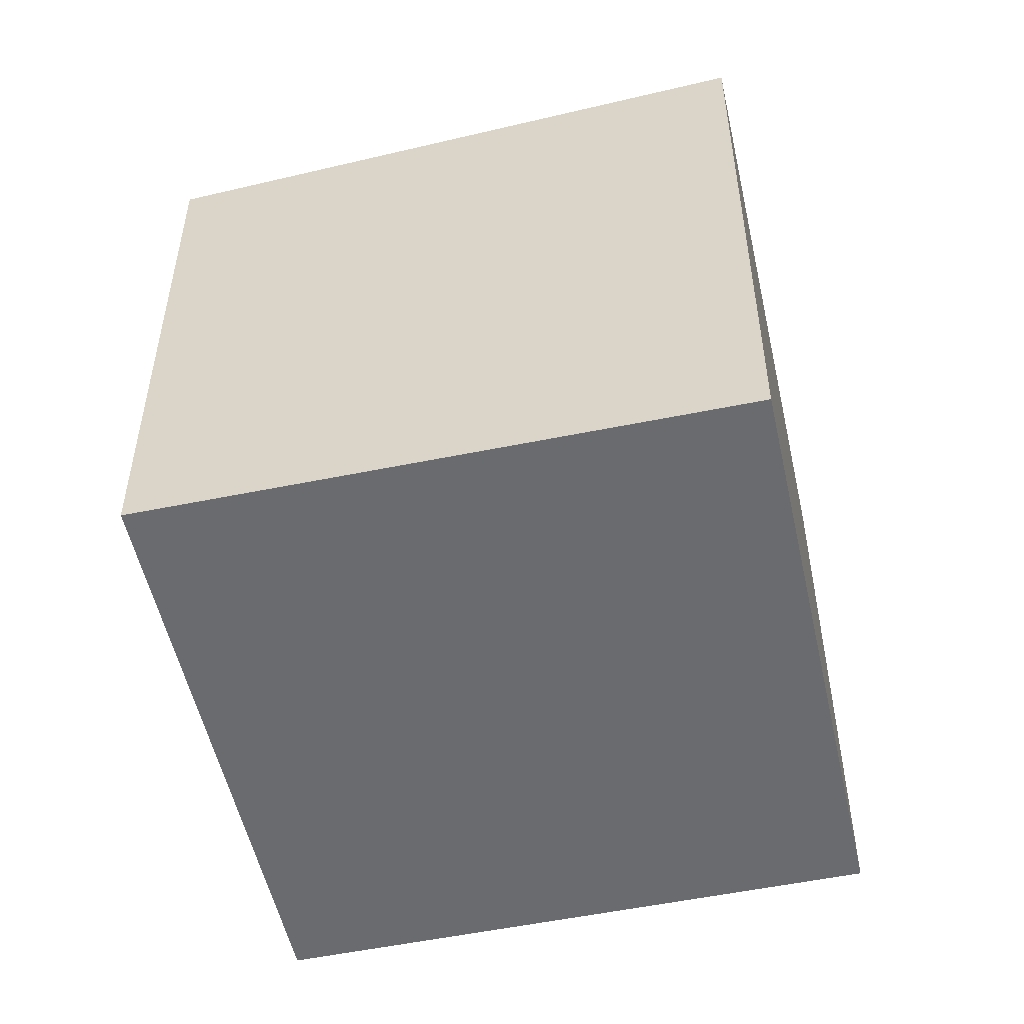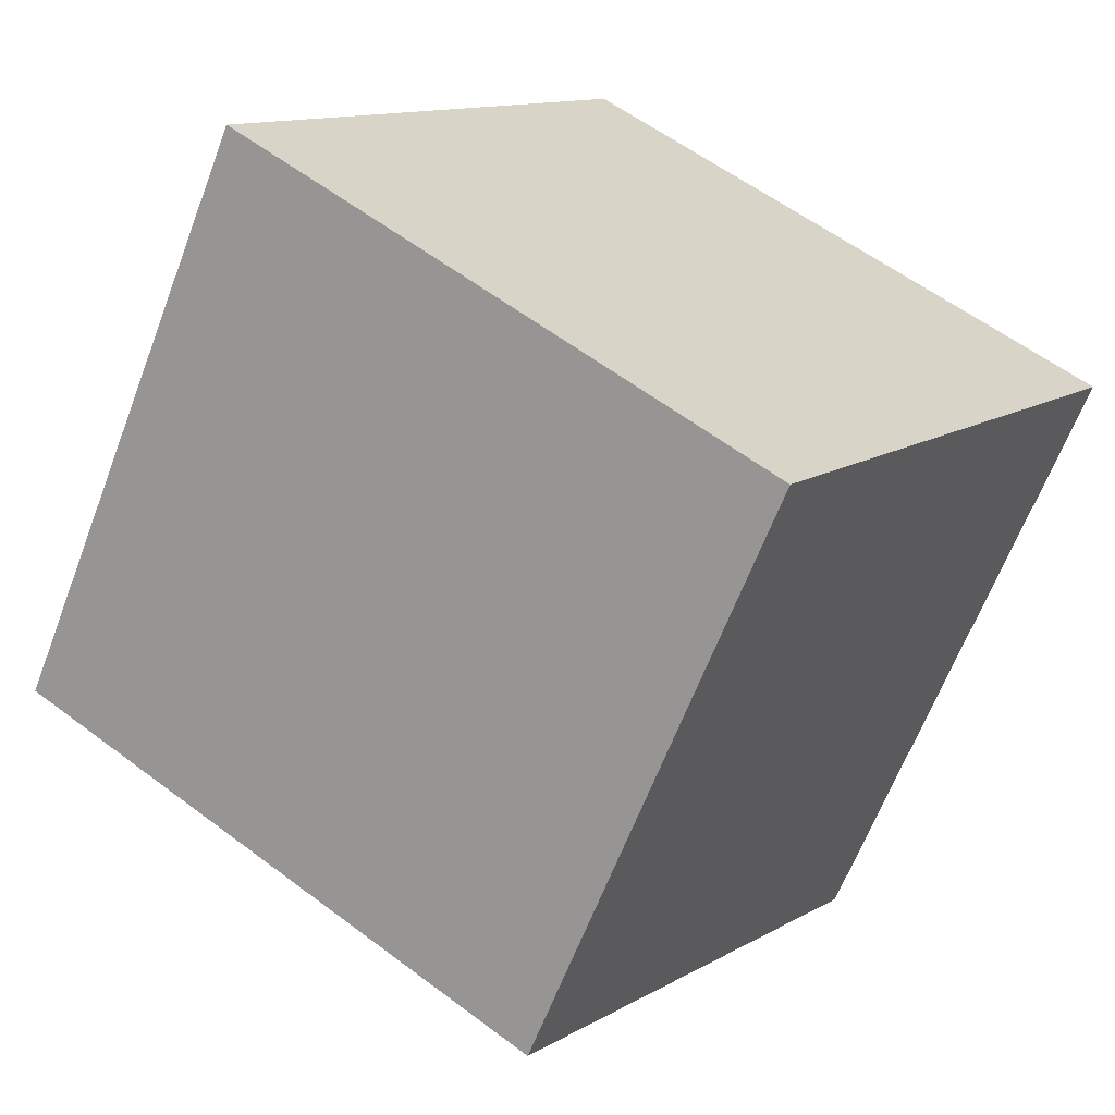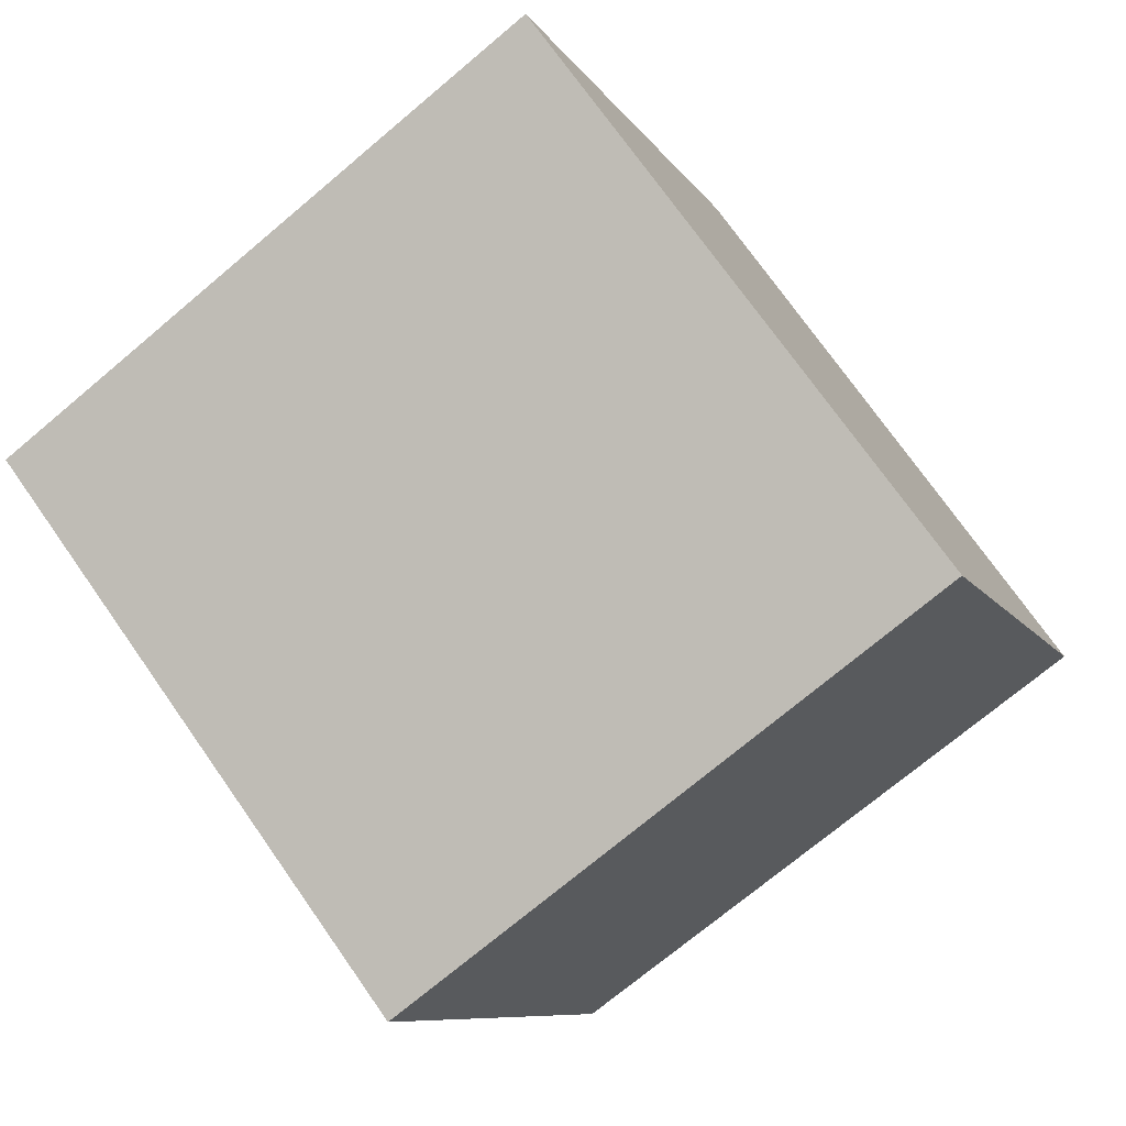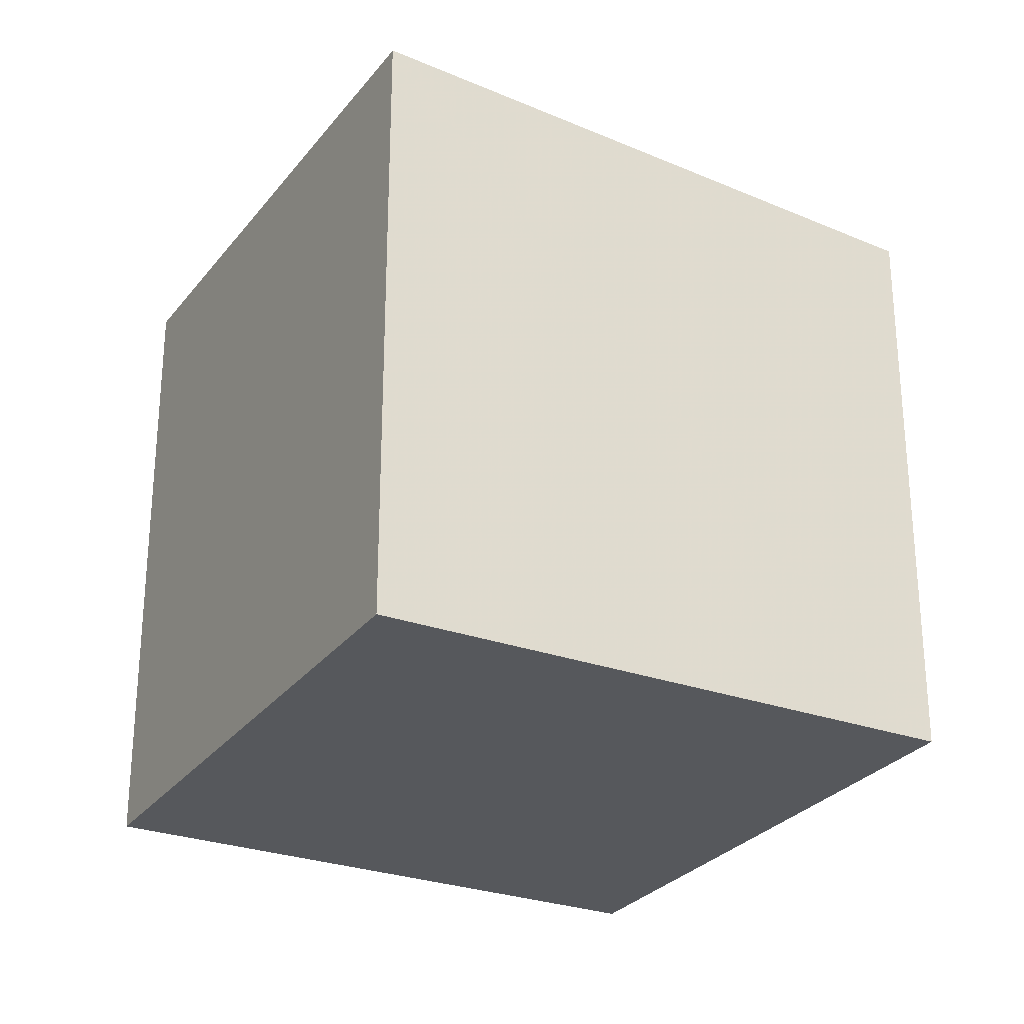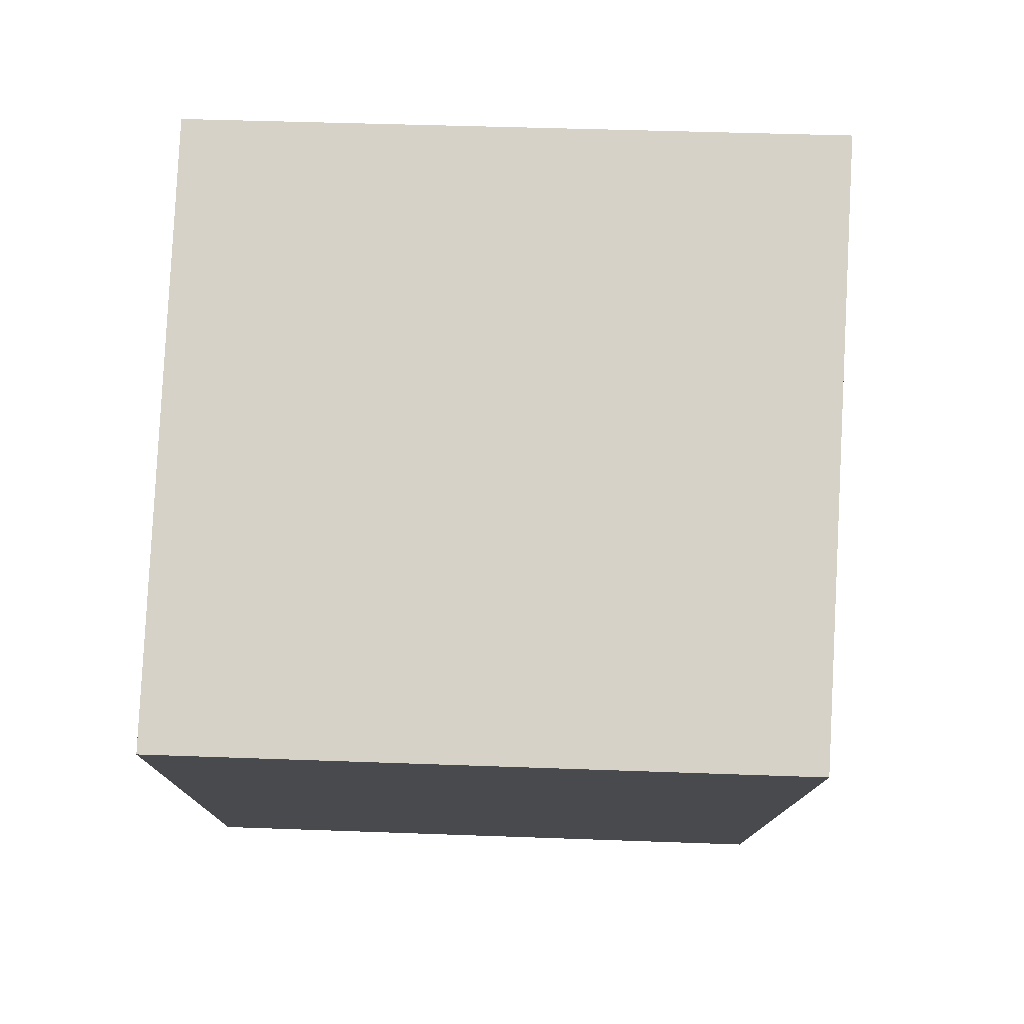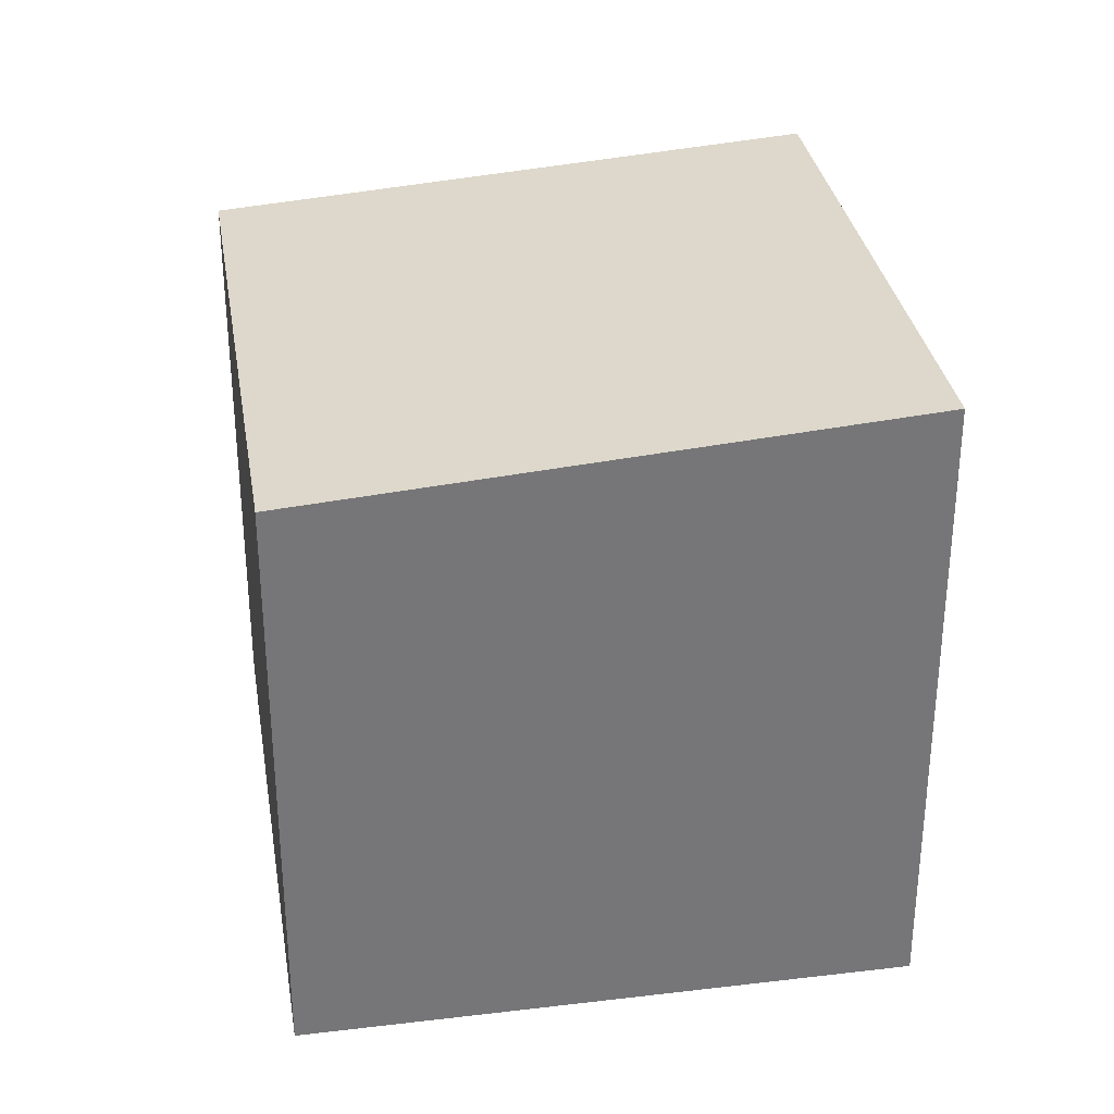
<metadata>
{"format":"obj","ext":"obj","renderer":"f3d","projection":"perspective","resolution":1024,"background":"white","views":[{"elev":-53.4,"azim":138.1,"up":"+Z"},{"elev":-63.7,"azim":159.2,"up":"+Y"},{"elev":-8.5,"azim":17.9,"up":"+Y"},{"elev":-27.7,"azim":-83.3,"up":"+Z"},{"elev":41.2,"azim":-87.4,"up":"+Y"},{"elev":33.5,"azim":116.5,"up":"+Z"}]}
</metadata>
<code>
v 3.607 162.9 -2.622
v 1.003 161.1 -2.709
v 2.867 158.5 -2.934
v 5.48 160.3 -2.846
v 3.601 162.9 -2.622
v 5.466 160.3 -2.847
v 1.011 161.1 -2.71
v 3.611 162.9 -2.623
v 3.616 162.9 -2.623
v 2.846 158.5 -2.931
v 5.446 160.4 -2.844
v 5.459 160.4 -2.844
v 2.858 158.5 -2.931
v 2.879 158.5 -2.933
v 1.023 161.1 -2.71
v 1.015 161.1 -2.709
v 3.601 162.9 -2.622
v 3.607 162.9 -2.622
v 3.607 162.9 -5.977
v 3.601 162.9 -5.977
v 1.011 161.1 -2.71
v 1.003 161.1 -2.709
v 1.003 161.1 -5.977
v 1.011 161.1 -5.977
v 2.879 158.5 -2.933
v 2.867 158.5 -2.934
v 2.867 158.5 -5.977
v 2.879 158.5 -5.977
v 5.459 160.4 -2.844
v 5.48 160.3 -2.846
v 5.48 160.3 -5.977
v 5.459 160.4 -5.977
v 1.015 161.1 -2.709
v 3.601 162.9 -2.622
v 3.601 162.9 -5.977
v 1.015 161.1 -5.977
v 5.48 160.3 -2.846
v 5.466 160.3 -2.847
v 5.466 160.3 -5.977
v 5.48 160.3 -5.977
v 2.846 158.5 -2.931
v 1.011 161.1 -2.71
v 1.011 161.1 -5.977
v 2.846 158.5 -5.977
v 3.607 162.9 -2.622
v 3.616 162.9 -2.623
v 3.616 162.9 -5.977
v 3.607 162.9 -5.977
v 2.867 158.5 -2.934
v 2.846 158.5 -2.931
v 2.846 158.5 -5.977
v 2.867 158.5 -5.977
v 3.616 162.9 -2.623
v 5.459 160.4 -2.844
v 5.459 160.4 -5.977
v 3.616 162.9 -5.977
v 5.466 160.3 -2.847
v 2.879 158.5 -2.933
v 2.879 158.5 -5.977
v 5.466 160.3 -5.977
v 1.003 161.1 -2.709
v 1.015 161.1 -2.709
v 1.015 161.1 -5.977
v 1.003 161.1 -5.977
v 5.48 160.3 -5.977
v 2.867 158.5 -5.977
v 1.003 161.1 -5.977
v 3.607 162.9 -5.977
f 9 1 5 8
f 15 8 5 16
f 13 11 8 15
f 12 9 8 11
f 14 6 11 13
f 11 6 4 12
f 13 10 3 14
f 15 7 10 13
f 16 2 7 15
f 18 19 20 17
f 22 23 24 21
f 26 27 28 25
f 30 31 32 29
f 34 35 36 33
f 38 39 40 37
f 42 43 44 41
f 46 47 48 45
f 50 51 52 49
f 54 55 56 53
f 58 59 60 57
f 62 63 64 61
f 66 67 68 65

</code>
